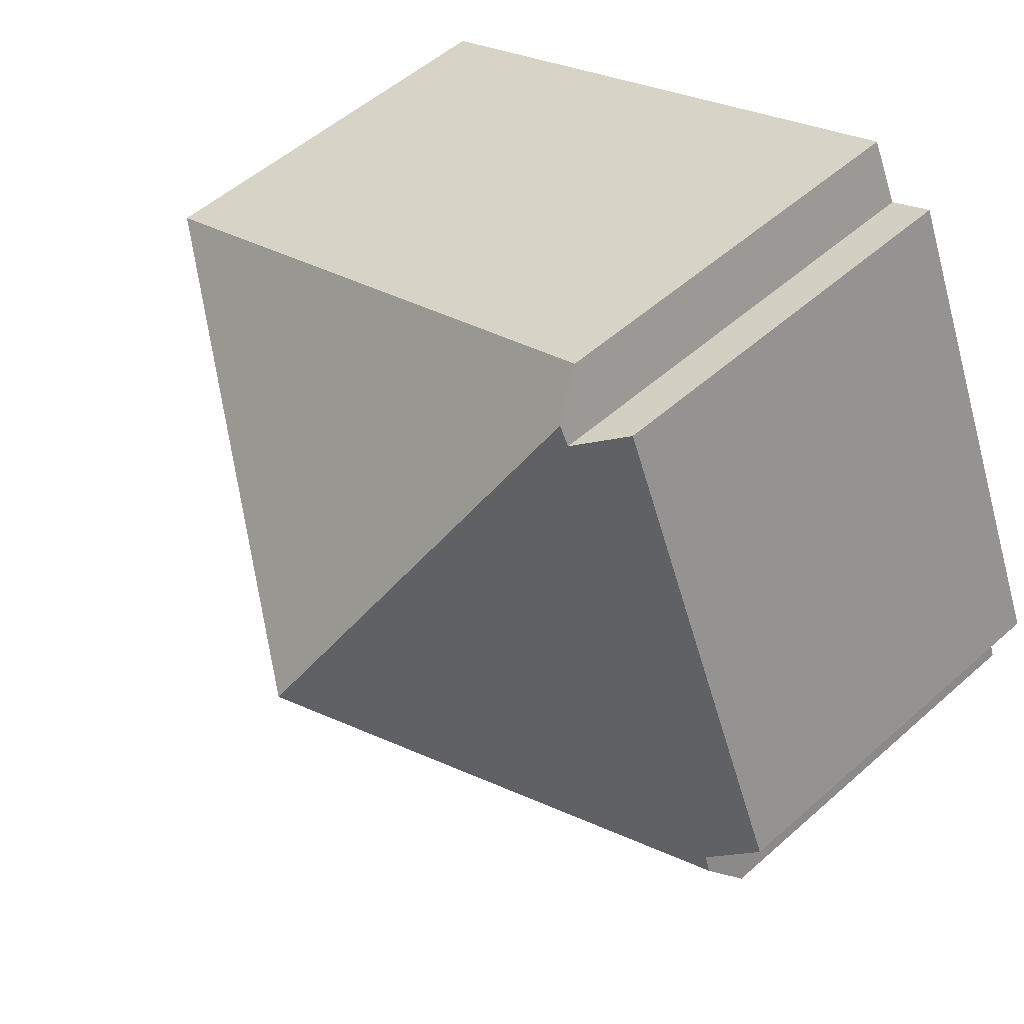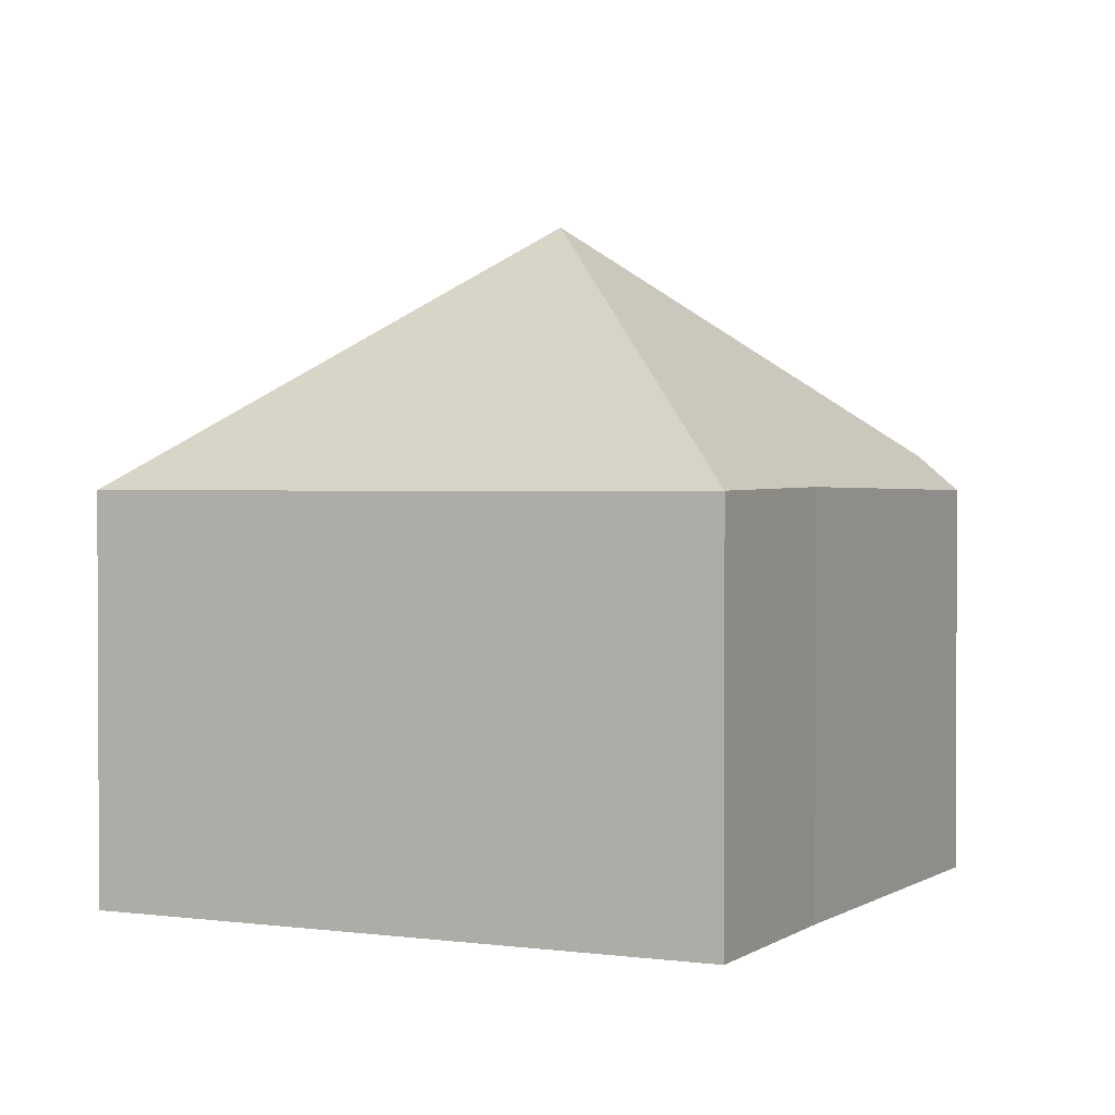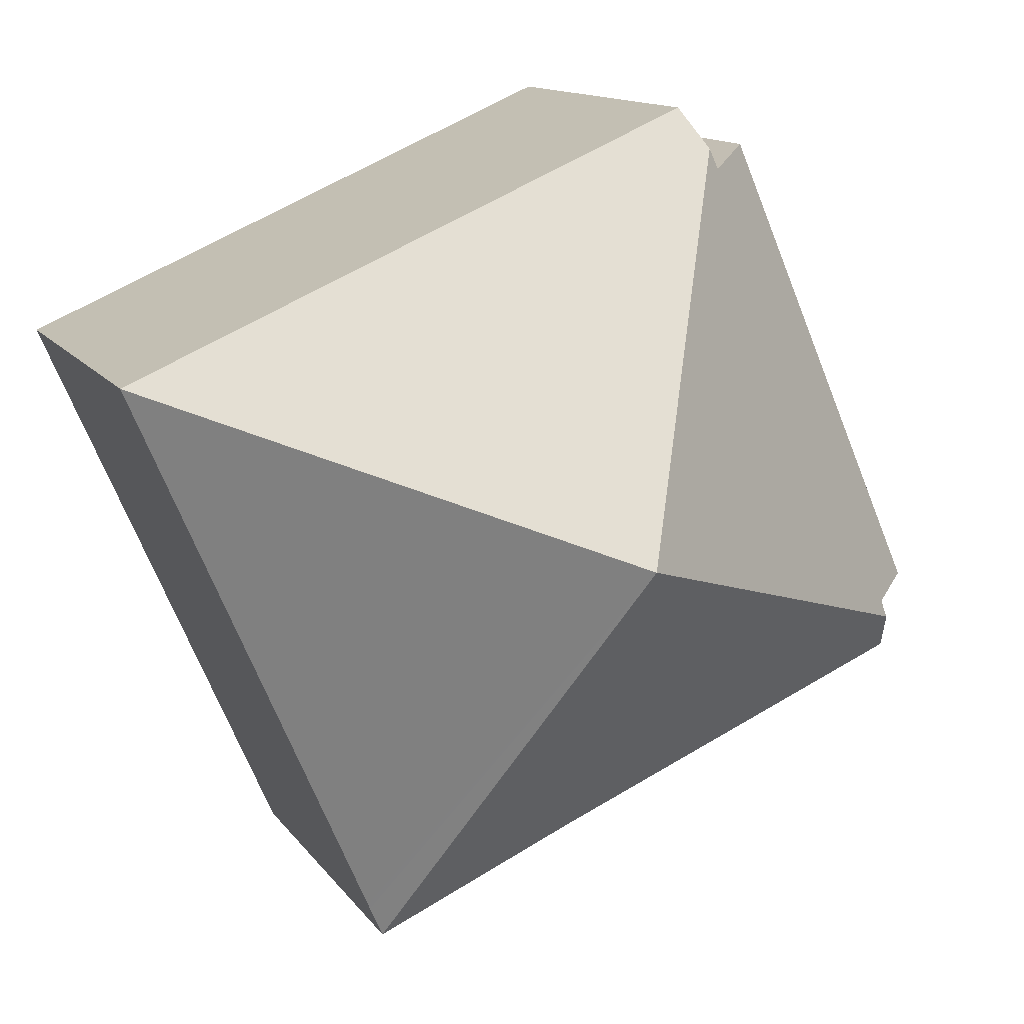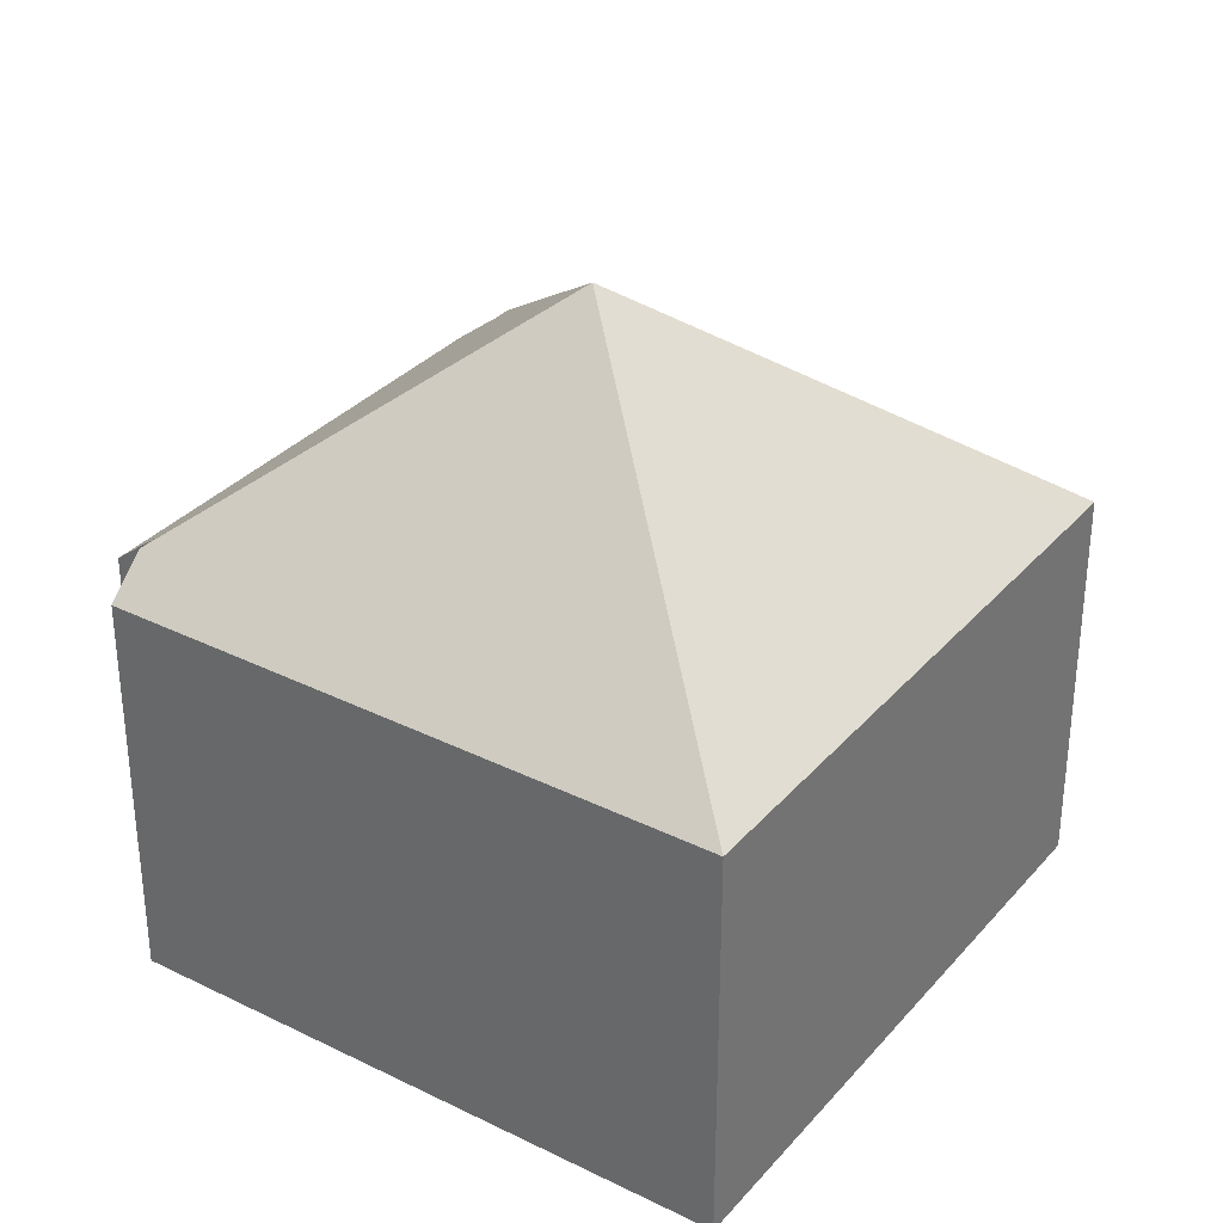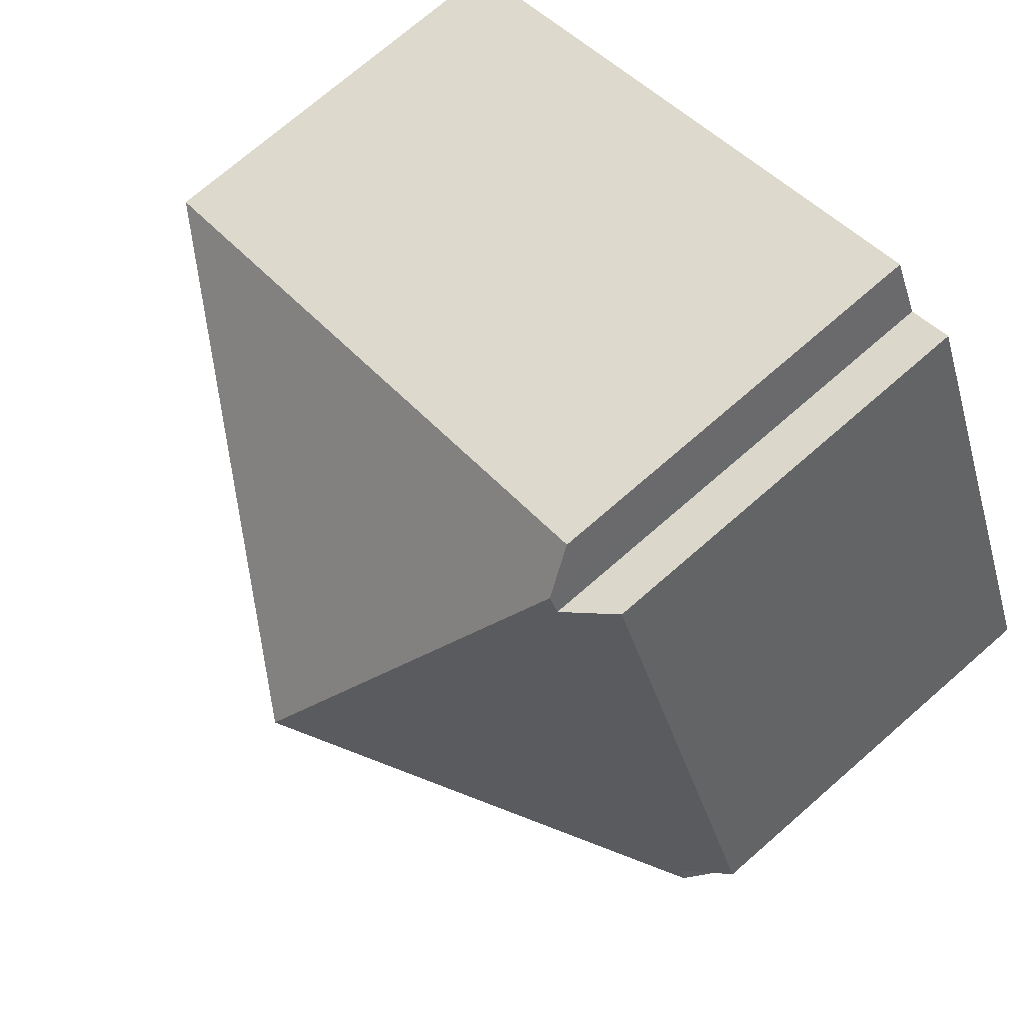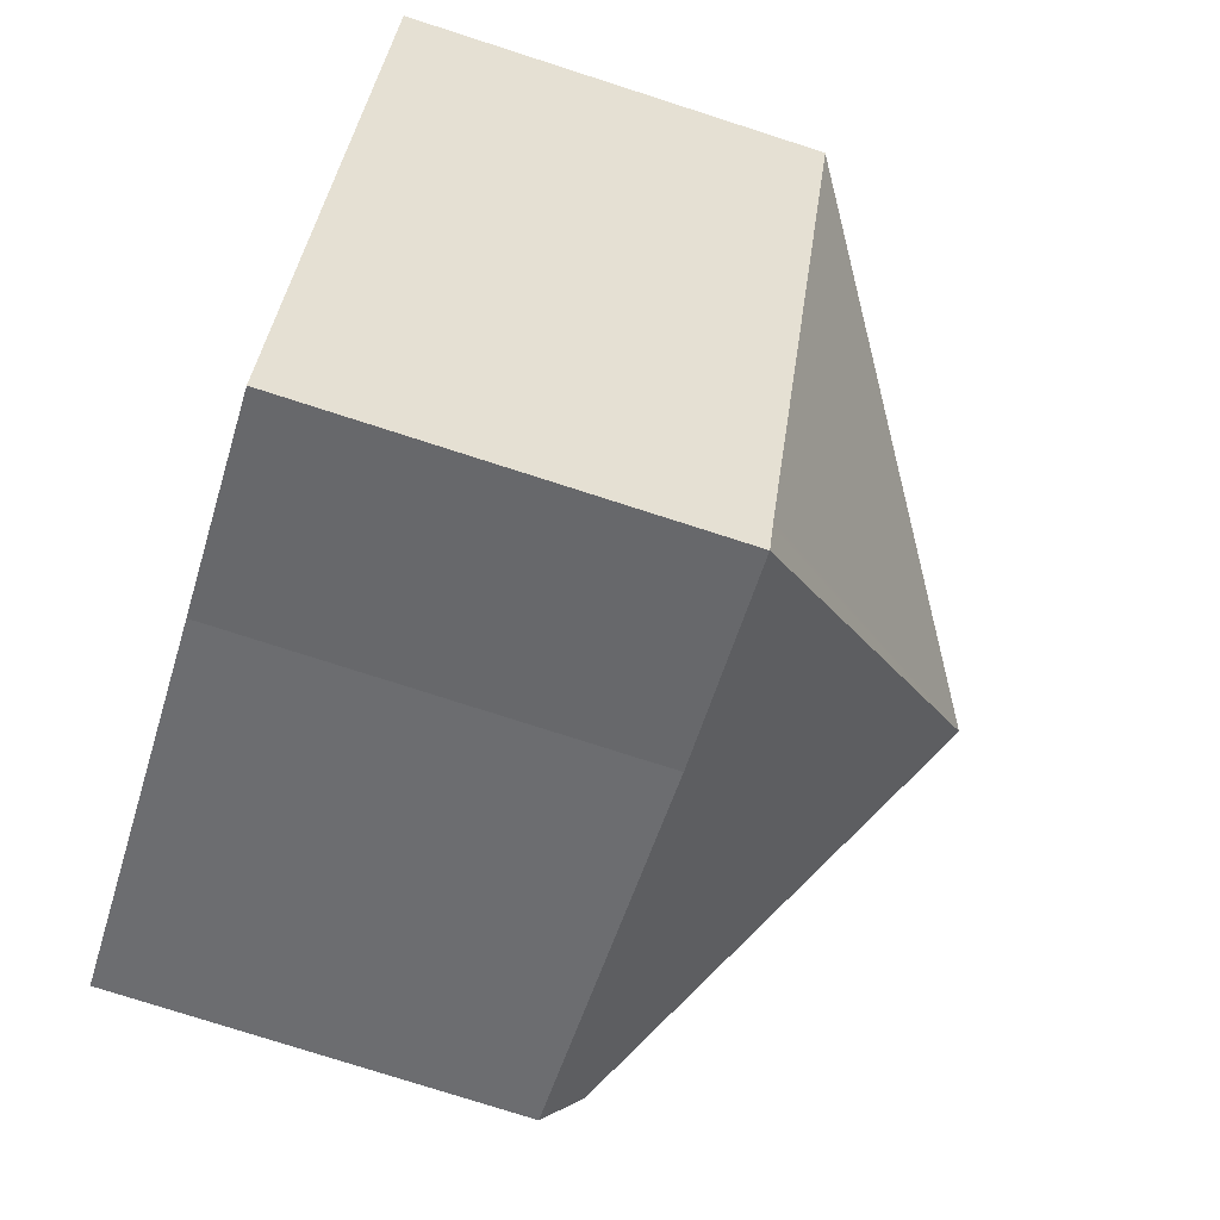
<metadata>
{"format":"obj","ext":"obj","renderer":"f3d","projection":"perspective","resolution":1024,"background":"white","views":[{"elev":52.5,"azim":-133.7,"up":"+Z"},{"elev":1.6,"azim":139.8,"up":"+Y"},{"elev":12.8,"azim":158.3,"up":"+Z"},{"elev":33.0,"azim":57.5,"up":"+Y"},{"elev":72.7,"azim":-131.1,"up":"+Z"},{"elev":-76.9,"azim":72.2,"up":"+Z"}]}
</metadata>
<code>
v  7.877 12.62 1.915
v  11.64 7.596 -5.717
v  11.39 7.604 -6.291
v  11.68 7.595 -5.623
v  16.25 7.599 4.942
v  7.491 7.66 -4.515
v  0.349 7.586 -1.499
v  0.632 8.274 -0.707
v  0.753 8.256 -0.369
v  0 7.607 4.658e-16
v  3.86 7.592 8.971
v  4.678 8.297 8.569
v  4.866 8.31 8.962
v  5.223 7.633 9.707
v  4.678 -5.247e-16 8.569
v  3.86 -5.493e-16 8.971
v  5.223 -5.944e-16 9.707
v  16.25 -3.026e-16 4.942
v  4.866 -5.488e-16 8.962
v  0 0 0
v  11.68 3.443e-16 -5.623
v  11.39 3.852e-16 -6.291
v  11.64 3.501e-16 -5.717
v  7.491 2.765e-16 -4.515
v  0.349 9.179e-17 -1.499
v  0.753 2.259e-17 -0.369
v  0.632 4.329e-17 -0.707
g defaultobject
f 1 2 3
f 2 1 4
f 4 1 5
f 6 1 3
f 1 6 7
f 1 7 8
f 9 1 8
f 1 9 10
f 1 10 11
f 1 11 12
f 13 1 12
f 14 1 13
f 1 14 5
f 11 15 12
f 15 11 16
f 17 5 14
f 5 17 18
f 15 13 12
f 13 15 14
f 14 15 17
f 17 15 19
f 20 11 10
f 11 20 16
f 18 4 5
f 4 18 21
f 4 21 2
f 2 21 3
f 3 21 22
f 22 21 23
f 3 24 6
f 24 3 22
f 24 7 6
f 7 24 25
f 26 10 9
f 10 26 20
f 7 9 8
f 9 7 26
f 26 7 25
f 26 25 27
f 24 27 25
f 27 24 26
f 26 16 20
f 16 26 24
f 16 24 22
f 16 22 23
f 16 23 21
f 16 21 15
f 15 21 18
f 15 18 19
f 19 18 17

</code>
